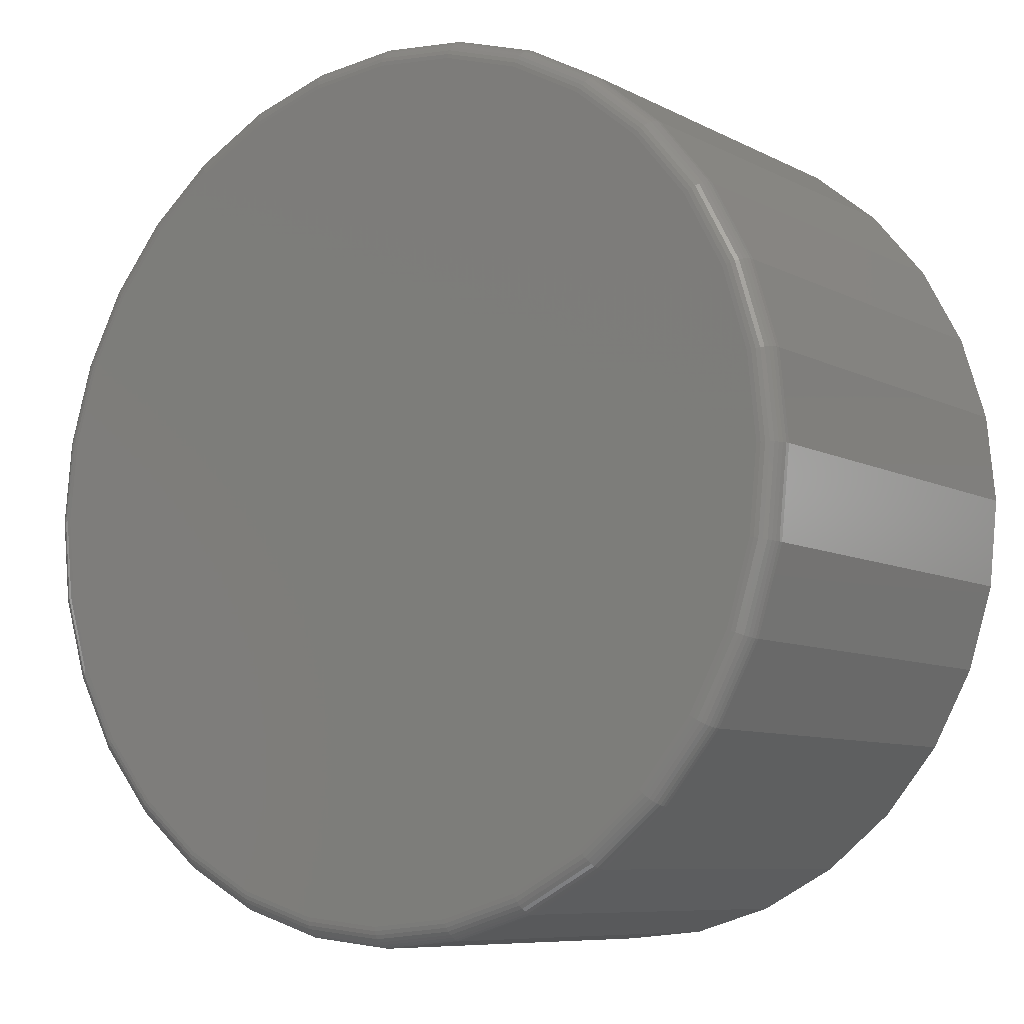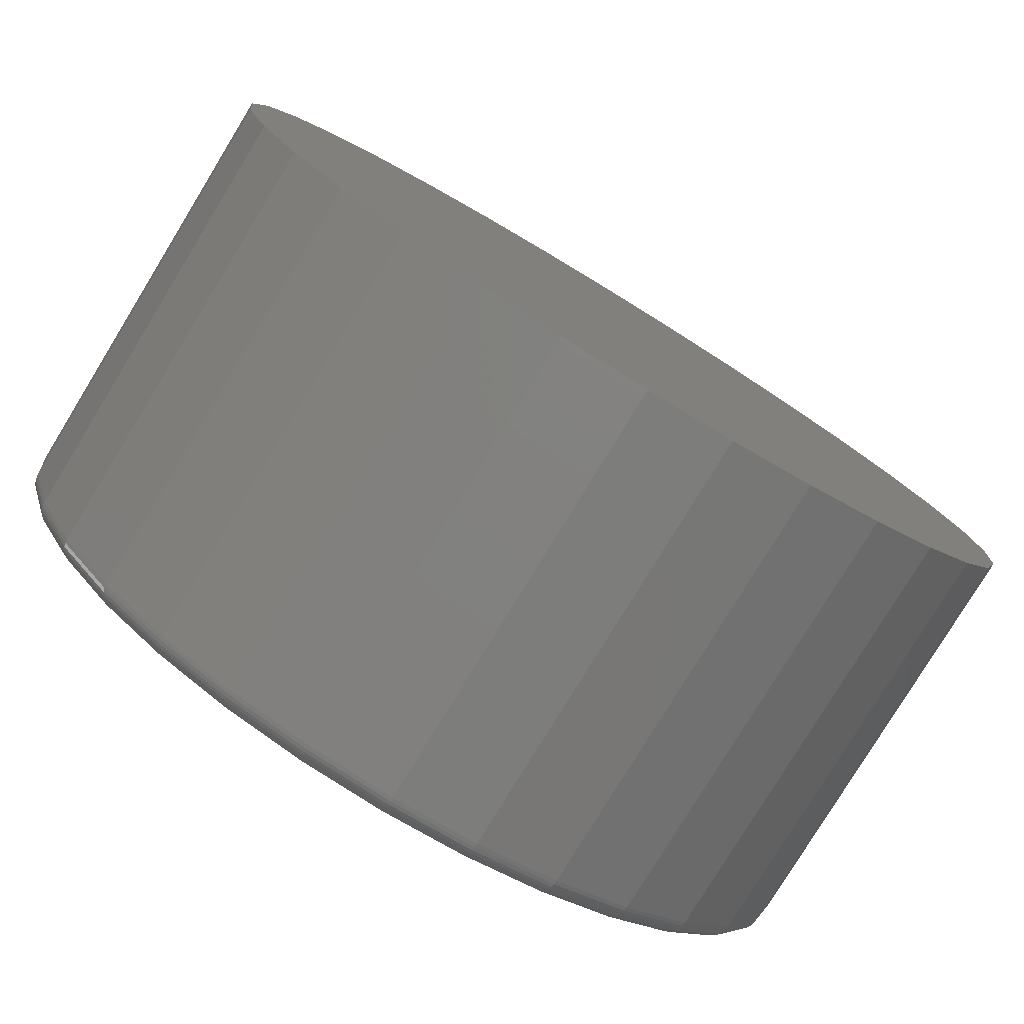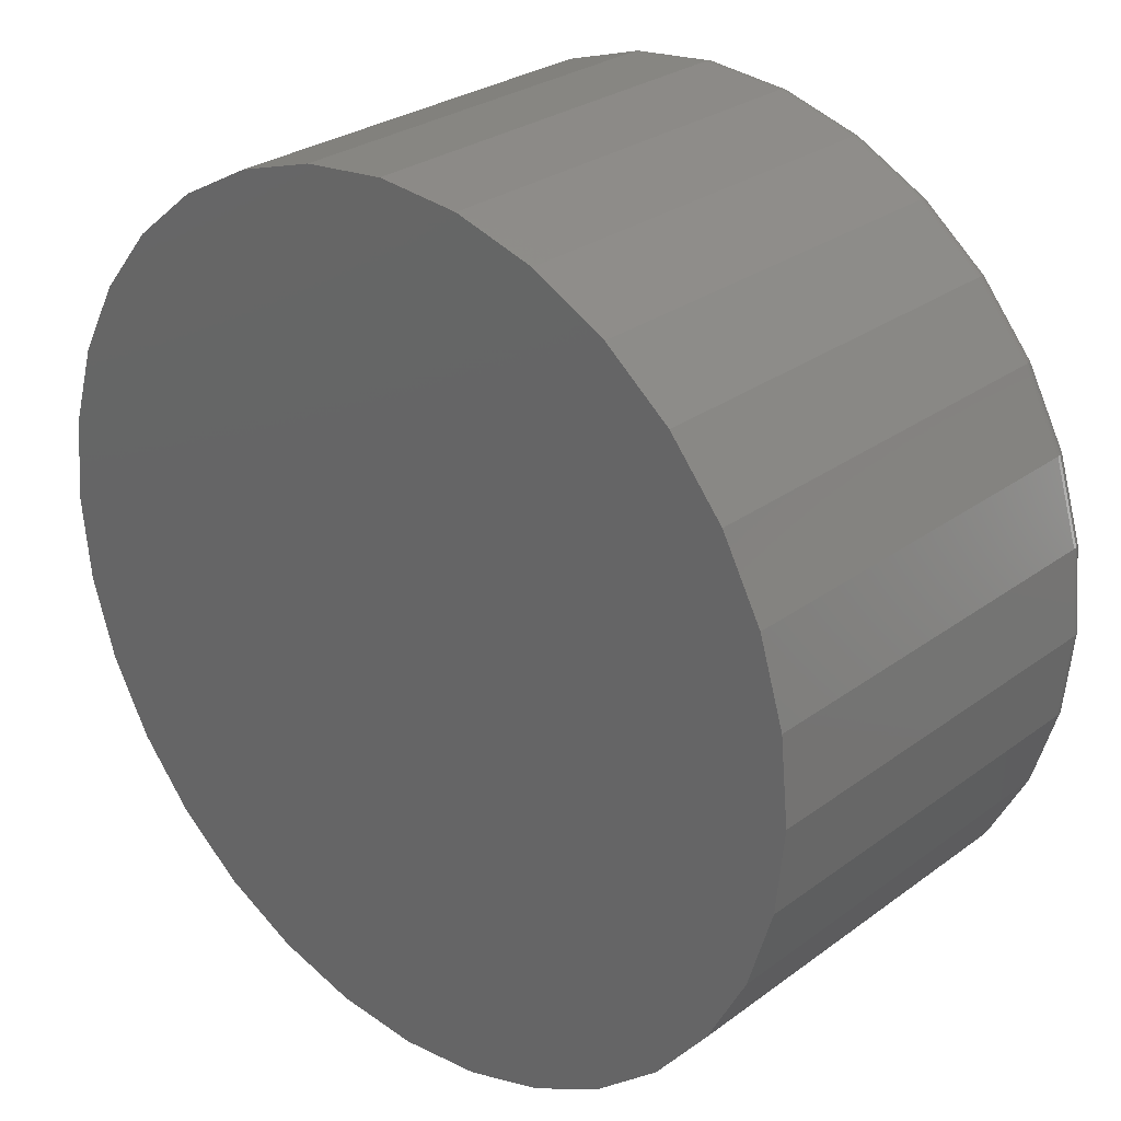
<metadata>
{"format":"stl","ext":"stl","renderer":"f3d","projection":"perspective","resolution":1024,"background":"white","views":[{"elev":-8.2,"azim":-144.2,"up":"+Y"},{"elev":-79.3,"azim":-31.4,"up":"+Y"},{"elev":27.9,"azim":42.0,"up":"+Y"}]}
</metadata>
<code>
# stl→obj: 320 verts, 636 faces
v 0.007895 0.6319 0
v 0.1312 0.6198 0
v -0.1154 0.6198 0
v 0.007895 -0.6319 0
v -0.1154 -0.6198 0
v 0.1312 -0.6198 0
v -0.2339 -0.5838 0
v 0.2497 -0.5838 0
v -0.3432 -0.5254 0
v 0.359 -0.5254 0
v -0.4389 -0.4468 0
v 0.4547 -0.4468 0
v -0.5175 -0.3511 0
v 0.5333 -0.3511 0
v -0.5759 -0.2418 0
v 0.5917 -0.2418 0
v -0.6119 -0.1233 0
v 0.6277 -0.1233 0
v -0.624 -5.156e-16 0
v 0.6398 -1.865e-16 0
v -0.6119 0.1233 0
v 0.6277 0.1233 0
v -0.5759 0.2418 0
v 0.5917 0.2418 0
v -0.5175 0.3511 0
v 0.5333 0.3511 0
v -0.4389 0.4468 0
v 0.4547 0.4468 0
v -0.3432 0.5254 0
v 0.359 0.5254 0
v -0.2339 0.5838 0
v 0.2497 0.5838 0
v 0.6711 -1.34e-15 0.03125
v 0.6711 0 0.6641
v 0.6583 -0.1294 0.03125
v 0.6583 -0.1294 0.6641
v 0.6206 -0.2538 0.03125
v 0.6206 -0.2538 0.6641
v 0.5593 -0.3684 0.03125
v 0.5593 -0.3684 0.6641
v 0.4768 -0.4689 0.03125
v 0.4768 -0.4689 0.6641
v 0.3763 -0.5514 0.03125
v 0.3763 -0.5514 0.6641
v 0.2617 -0.6127 0.03125
v 0.2617 -0.6127 0.6641
v 0.1373 -0.6504 0.03125
v 0.1373 -0.6504 0.6641
v 0.007895 -0.6632 0.03125
v 0.007895 -0.6632 0.6641
v -0.1215 -0.6504 0.03125
v -0.1215 -0.6504 0.6641
v -0.2459 -0.6127 0.03125
v -0.2459 -0.6127 0.6641
v -0.3605 -0.5514 0.03125
v -0.3605 -0.5514 0.6641
v -0.461 -0.4689 0.03125
v -0.461 -0.4689 0.6641
v -0.5435 -0.3684 0.03125
v -0.5435 -0.3684 0.6641
v -0.6048 -0.2538 0.03125
v -0.6048 -0.2538 0.6641
v -0.6425 -0.1294 0.03125
v -0.6425 -0.1294 0.6641
v -0.6553 8.121e-17 0.03125
v -0.6553 8.121e-17 0.6641
v -0.6425 0.1294 0.03125
v -0.6425 0.1294 0.6641
v -0.6048 0.2538 0.03125
v -0.6048 0.2538 0.6641
v -0.5435 0.3684 0.03125
v -0.5435 0.3684 0.6641
v -0.461 0.4689 0.03125
v -0.461 0.4689 0.6641
v -0.3605 0.5514 0.03125
v -0.3605 0.5514 0.6641
v -0.2459 0.6127 0.03125
v -0.2459 0.6127 0.6641
v -0.1215 0.6504 0.03125
v -0.1215 0.6504 0.6641
v 0.007895 0.6632 0.03125
v 0.007895 0.6632 0.6641
v 0.1373 0.6504 0.03125
v 0.1373 0.6504 0.6641
v 0.2617 0.6127 0.03125
v 0.2617 0.6127 0.6641
v 0.3763 0.5514 0.03125
v 0.3763 0.5514 0.6641
v 0.4768 0.4689 0.03125
v 0.4768 0.4689 0.6641
v 0.5593 0.3684 0.03125
v 0.5593 0.3684 0.6641
v 0.6206 0.2538 0.03125
v 0.6206 0.2538 0.6641
v 0.6583 0.1294 0.03125
v 0.6583 0.1294 0.6641
v -0.6547 -4.996e-16 0.02515
v -0.6419 0.1293 0.02515
v -0.6529 -4.996e-16 0.01929
v -0.6402 0.1289 0.01929
v -0.65 -4.996e-16 0.01389
v -0.6374 0.1283 0.01389
v -0.6461 -4.996e-16 0.009153
v -0.6335 0.1276 0.009153
v -0.6414 -4.996e-16 0.005267
v -0.6289 0.1267 0.005267
v -0.636 -4.996e-16 0.002379
v -0.6236 0.1256 0.002379
v -0.6301 -4.996e-16 0.0006005
v -0.6179 0.1245 0.0006005
v 0.6577 0.1293 0.02515
v 0.6705 -3.331e-16 0.02515
v 0.656 0.1289 0.01929
v 0.6687 -2.776e-16 0.01929
v 0.6531 0.1283 0.01389
v 0.6658 -2.776e-16 0.01389
v 0.6493 0.1276 0.009153
v 0.6619 -2.776e-16 0.009153
v 0.6447 0.1267 0.005267
v 0.6572 -2.776e-16 0.005267
v 0.6394 0.1256 0.002379
v 0.6518 -2.776e-16 0.002379
v 0.6336 0.1245 0.0006005
v 0.6459 -3.331e-16 0.0006005
v 0.62 0.2535 0.02515
v 0.6184 0.2529 0.01929
v 0.6157 0.2518 0.01389
v 0.6121 0.2503 0.009153
v 0.6077 0.2485 0.005267
v 0.6028 0.2464 0.002379
v 0.5973 0.2442 0.0006005
v 0.5588 0.3681 0.02515
v 0.5573 0.3671 0.01929
v 0.5549 0.3655 0.01389
v 0.5517 0.3633 0.009153
v 0.5477 0.3607 0.005267
v 0.5433 0.3577 0.002379
v 0.5384 0.3545 0.0006005
v 0.4764 0.4685 0.02515
v 0.4751 0.4672 0.01929
v 0.4731 0.4652 0.01389
v 0.4703 0.4625 0.009153
v 0.467 0.4591 0.005267
v 0.4632 0.4553 0.002379
v 0.459 0.4511 0.0006005
v 0.376 0.5509 0.02515
v 0.375 0.5494 0.01929
v 0.3734 0.547 0.01389
v 0.3712 0.5438 0.009153
v 0.3686 0.5398 0.005267
v 0.3656 0.5354 0.002379
v 0.3624 0.5305 0.0006005
v 0.2614 0.6121 0.02515
v 0.2608 0.6105 0.01929
v 0.2597 0.6078 0.01389
v 0.2582 0.6042 0.009153
v 0.2564 0.5998 0.005267
v 0.2543 0.5949 0.002379
v 0.252 0.5894 0.0006005
v 0.1372 0.6498 0.02515
v 0.1368 0.6481 0.01929
v 0.1362 0.6453 0.01389
v 0.1355 0.6414 0.009153
v 0.1346 0.6368 0.005267
v 0.1335 0.6315 0.002379
v 0.1324 0.6257 0.0006005
v 0.007895 0.6626 0.02515
v 0.007895 0.6608 0.01929
v 0.007895 0.6579 0.01389
v 0.007895 0.654 0.009153
v 0.007895 0.6493 0.005267
v 0.007895 0.6439 0.002379
v 0.007895 0.638 0.0006005
v -0.1214 0.6498 0.02515
v -0.121 0.6481 0.01929
v -0.1205 0.6453 0.01389
v -0.1197 0.6414 0.009153
v -0.1188 0.6368 0.005267
v -0.1177 0.6315 0.002379
v -0.1166 0.6257 0.0006005
v -0.2457 0.6121 0.02515
v -0.245 0.6105 0.01929
v -0.2439 0.6078 0.01389
v -0.2424 0.6042 0.009153
v -0.2406 0.5998 0.005267
v -0.2385 0.5949 0.002379
v -0.2363 0.5894 0.0006005
v -0.3602 0.5509 0.02515
v -0.3592 0.5494 0.01929
v -0.3576 0.547 0.01389
v -0.3555 0.5438 0.009153
v -0.3528 0.5398 0.005267
v -0.3498 0.5354 0.002379
v -0.3466 0.5305 0.0006005
v -0.4606 0.4685 0.02515
v -0.4593 0.4672 0.01929
v -0.4573 0.4652 0.01389
v -0.4546 0.4625 0.009153
v -0.4512 0.4591 0.005267
v -0.4474 0.4553 0.002379
v -0.4432 0.4511 0.0006005
v -0.543 0.3681 0.02515
v -0.5415 0.3671 0.01929
v -0.5391 0.3655 0.01389
v -0.5359 0.3633 0.009153
v -0.532 0.3607 0.005267
v -0.5275 0.3577 0.002379
v -0.5226 0.3545 0.0006005
v -0.6042 0.2535 0.02515
v -0.6026 0.2529 0.01929
v -0.5999 0.2518 0.01389
v -0.5963 0.2503 0.009153
v -0.592 0.2485 0.005267
v -0.587 0.2464 0.002379
v -0.5815 0.2442 0.0006005
v 0.6577 -0.1293 0.02515
v 0.656 -0.1289 0.01929
v 0.6531 -0.1283 0.01389
v 0.6493 -0.1276 0.009153
v 0.6447 -0.1267 0.005267
v 0.6394 -0.1256 0.002379
v 0.6336 -0.1245 0.0006005
v -0.6419 -0.1293 0.02515
v -0.6402 -0.1289 0.01929
v -0.6374 -0.1283 0.01389
v -0.6335 -0.1276 0.009153
v -0.6289 -0.1267 0.005267
v -0.6236 -0.1256 0.002379
v -0.6179 -0.1245 0.0006005
v -0.6042 -0.2535 0.02515
v -0.6026 -0.2529 0.01929
v -0.5999 -0.2518 0.01389
v -0.5963 -0.2503 0.009153
v -0.592 -0.2485 0.005267
v -0.587 -0.2464 0.002379
v -0.5815 -0.2442 0.0006005
v -0.543 -0.3681 0.02515
v -0.5415 -0.3671 0.01929
v -0.5391 -0.3655 0.01389
v -0.5359 -0.3633 0.009153
v -0.532 -0.3607 0.005267
v -0.5275 -0.3577 0.002379
v -0.5226 -0.3545 0.0006005
v -0.4606 -0.4685 0.02515
v -0.4593 -0.4672 0.01929
v -0.4573 -0.4652 0.01389
v -0.4546 -0.4625 0.009153
v -0.4512 -0.4591 0.005267
v -0.4474 -0.4553 0.002379
v -0.4432 -0.4511 0.0006005
v -0.3602 -0.5509 0.02515
v -0.3592 -0.5494 0.01929
v -0.3576 -0.547 0.01389
v -0.3555 -0.5438 0.009153
v -0.3528 -0.5398 0.005267
v -0.3498 -0.5354 0.002379
v -0.3466 -0.5305 0.0006005
v -0.2457 -0.6121 0.02515
v -0.245 -0.6105 0.01929
v -0.2439 -0.6078 0.01389
v -0.2424 -0.6042 0.009153
v -0.2406 -0.5998 0.005267
v -0.2385 -0.5949 0.002379
v -0.2363 -0.5894 0.0006005
v -0.1214 -0.6498 0.02515
v -0.121 -0.6481 0.01929
v -0.1205 -0.6453 0.01389
v -0.1197 -0.6414 0.009153
v -0.1188 -0.6368 0.005267
v -0.1177 -0.6315 0.002379
v -0.1166 -0.6257 0.0006005
v 0.007895 -0.6626 0.02515
v 0.007895 -0.6608 0.01929
v 0.007895 -0.6579 0.01389
v 0.007895 -0.654 0.009153
v 0.007895 -0.6493 0.005267
v 0.007895 -0.6439 0.002379
v 0.007895 -0.638 0.0006005
v 0.1372 -0.6498 0.02515
v 0.1368 -0.6481 0.01929
v 0.1362 -0.6453 0.01389
v 0.1355 -0.6414 0.009153
v 0.1346 -0.6368 0.005267
v 0.1335 -0.6315 0.002379
v 0.1324 -0.6257 0.0006005
v 0.2614 -0.6121 0.02515
v 0.2608 -0.6105 0.01929
v 0.2597 -0.6078 0.01389
v 0.2582 -0.6042 0.009153
v 0.2564 -0.5998 0.005267
v 0.2543 -0.5949 0.002379
v 0.252 -0.5894 0.0006005
v 0.376 -0.5509 0.02515
v 0.375 -0.5494 0.01929
v 0.3734 -0.547 0.01389
v 0.3712 -0.5438 0.009153
v 0.3686 -0.5398 0.005267
v 0.3656 -0.5354 0.002379
v 0.3624 -0.5305 0.0006005
v 0.4764 -0.4685 0.02515
v 0.4751 -0.4672 0.01929
v 0.4731 -0.4652 0.01389
v 0.4703 -0.4625 0.009153
v 0.467 -0.4591 0.005267
v 0.4632 -0.4553 0.002379
v 0.459 -0.4511 0.0006005
v 0.5588 -0.3681 0.02515
v 0.5573 -0.3671 0.01929
v 0.5549 -0.3655 0.01389
v 0.5517 -0.3633 0.009153
v 0.5477 -0.3607 0.005267
v 0.5433 -0.3577 0.002379
v 0.5384 -0.3545 0.0006005
v 0.62 -0.2535 0.02515
v 0.6184 -0.2529 0.01929
v 0.6157 -0.2518 0.01389
v 0.6121 -0.2503 0.009153
v 0.6077 -0.2485 0.005267
v 0.6028 -0.2464 0.002379
v 0.5973 -0.2442 0.0006005
f 1 2 3
f 4 5 6
f 6 5 7
f 6 7 8
f 8 7 9
f 8 9 10
f 10 9 11
f 10 11 12
f 12 11 13
f 12 13 14
f 14 13 15
f 14 15 16
f 16 15 17
f 16 17 18
f 18 17 19
f 18 19 20
f 20 19 21
f 20 21 22
f 22 21 23
f 22 23 24
f 24 23 25
f 24 25 26
f 26 25 27
f 26 27 28
f 28 27 29
f 28 29 30
f 30 29 31
f 30 31 32
f 32 31 3
f 32 3 2
f 33 34 35
f 35 34 36
f 35 36 37
f 37 36 38
f 37 38 39
f 39 38 40
f 39 40 41
f 41 40 42
f 41 42 43
f 43 42 44
f 43 44 45
f 45 44 46
f 45 46 47
f 47 46 48
f 47 48 49
f 49 48 50
f 49 50 51
f 51 50 52
f 51 52 53
f 53 52 54
f 53 54 55
f 55 54 56
f 55 56 57
f 57 56 58
f 57 58 59
f 59 58 60
f 59 60 61
f 61 60 62
f 61 62 63
f 63 62 64
f 63 64 65
f 65 64 66
f 65 66 67
f 67 66 68
f 67 68 69
f 69 68 70
f 69 70 71
f 71 70 72
f 71 72 73
f 73 72 74
f 73 74 75
f 75 74 76
f 75 76 77
f 77 76 78
f 77 78 79
f 79 78 80
f 79 80 81
f 81 80 82
f 81 82 83
f 83 82 84
f 83 84 85
f 85 84 86
f 85 86 87
f 87 86 88
f 87 88 89
f 89 88 90
f 89 90 91
f 91 90 92
f 91 92 93
f 93 92 94
f 93 94 95
f 95 94 96
f 95 96 33
f 33 96 34
f 65 67 97
f 97 67 98
f 97 98 99
f 99 98 100
f 99 100 101
f 101 100 102
f 101 102 103
f 103 102 104
f 103 104 105
f 105 104 106
f 105 106 107
f 107 106 108
f 107 108 109
f 109 108 110
f 109 110 19
f 19 110 21
f 95 33 111
f 111 33 112
f 111 112 113
f 113 112 114
f 113 114 115
f 115 114 116
f 115 116 117
f 117 116 118
f 117 118 119
f 119 118 120
f 119 120 121
f 121 120 122
f 121 122 123
f 123 122 124
f 123 124 22
f 22 124 20
f 93 95 125
f 125 95 111
f 125 111 126
f 126 111 113
f 126 113 127
f 127 113 115
f 127 115 128
f 128 115 117
f 128 117 129
f 129 117 119
f 129 119 130
f 130 119 121
f 130 121 131
f 131 121 123
f 131 123 24
f 24 123 22
f 91 93 132
f 132 93 125
f 132 125 133
f 133 125 126
f 133 126 134
f 134 126 127
f 134 127 135
f 135 127 128
f 135 128 136
f 136 128 129
f 136 129 137
f 137 129 130
f 137 130 138
f 138 130 131
f 138 131 26
f 26 131 24
f 89 91 139
f 139 91 132
f 139 132 140
f 140 132 133
f 140 133 141
f 141 133 134
f 141 134 142
f 142 134 135
f 142 135 143
f 143 135 136
f 143 136 144
f 144 136 137
f 144 137 145
f 145 137 138
f 145 138 28
f 28 138 26
f 87 89 146
f 146 89 139
f 146 139 147
f 147 139 140
f 147 140 148
f 148 140 141
f 148 141 149
f 149 141 142
f 149 142 150
f 150 142 143
f 150 143 151
f 151 143 144
f 151 144 152
f 152 144 145
f 152 145 30
f 30 145 28
f 85 87 153
f 153 87 146
f 153 146 154
f 154 146 147
f 154 147 155
f 155 147 148
f 155 148 156
f 156 148 149
f 156 149 157
f 157 149 150
f 157 150 158
f 158 150 151
f 158 151 159
f 159 151 152
f 159 152 32
f 32 152 30
f 83 85 160
f 160 85 153
f 160 153 161
f 161 153 154
f 161 154 162
f 162 154 155
f 162 155 163
f 163 155 156
f 163 156 164
f 164 156 157
f 164 157 165
f 165 157 158
f 165 158 166
f 166 158 159
f 166 159 2
f 2 159 32
f 81 83 167
f 167 83 160
f 167 160 168
f 168 160 161
f 168 161 169
f 169 161 162
f 169 162 170
f 170 162 163
f 170 163 171
f 171 163 164
f 171 164 172
f 172 164 165
f 172 165 173
f 173 165 166
f 173 166 1
f 1 166 2
f 79 81 174
f 174 81 167
f 174 167 175
f 175 167 168
f 175 168 176
f 176 168 169
f 176 169 177
f 177 169 170
f 177 170 178
f 178 170 171
f 178 171 179
f 179 171 172
f 179 172 180
f 180 172 173
f 180 173 3
f 3 173 1
f 77 79 181
f 181 79 174
f 181 174 182
f 182 174 175
f 182 175 183
f 183 175 176
f 183 176 184
f 184 176 177
f 184 177 185
f 185 177 178
f 185 178 186
f 186 178 179
f 186 179 187
f 187 179 180
f 187 180 31
f 31 180 3
f 75 77 188
f 188 77 181
f 188 181 189
f 189 181 182
f 189 182 190
f 190 182 183
f 190 183 191
f 191 183 184
f 191 184 192
f 192 184 185
f 192 185 193
f 193 185 186
f 193 186 194
f 194 186 187
f 194 187 29
f 29 187 31
f 73 75 195
f 195 75 188
f 195 188 196
f 196 188 189
f 196 189 197
f 197 189 190
f 197 190 198
f 198 190 191
f 198 191 199
f 199 191 192
f 199 192 200
f 200 192 193
f 200 193 201
f 201 193 194
f 201 194 27
f 27 194 29
f 71 73 202
f 202 73 195
f 202 195 203
f 203 195 196
f 203 196 204
f 204 196 197
f 204 197 205
f 205 197 198
f 205 198 206
f 206 198 199
f 206 199 207
f 207 199 200
f 207 200 208
f 208 200 201
f 208 201 25
f 25 201 27
f 69 71 209
f 209 71 202
f 209 202 210
f 210 202 203
f 210 203 211
f 211 203 204
f 211 204 212
f 212 204 205
f 212 205 213
f 213 205 206
f 213 206 214
f 214 206 207
f 214 207 215
f 215 207 208
f 215 208 23
f 23 208 25
f 67 69 98
f 98 69 209
f 98 209 100
f 100 209 210
f 100 210 102
f 102 210 211
f 102 211 104
f 104 211 212
f 104 212 106
f 106 212 213
f 106 213 108
f 108 213 214
f 108 214 110
f 110 214 215
f 110 215 21
f 21 215 23
f 33 35 112
f 112 35 216
f 112 216 114
f 114 216 217
f 114 217 116
f 116 217 218
f 116 218 118
f 118 218 219
f 118 219 120
f 120 219 220
f 120 220 122
f 122 220 221
f 122 221 124
f 124 221 222
f 124 222 20
f 20 222 18
f 63 65 223
f 223 65 97
f 223 97 224
f 224 97 99
f 224 99 225
f 225 99 101
f 225 101 226
f 226 101 103
f 226 103 227
f 227 103 105
f 227 105 228
f 228 105 107
f 228 107 229
f 229 107 109
f 229 109 17
f 17 109 19
f 61 63 230
f 230 63 223
f 230 223 231
f 231 223 224
f 231 224 232
f 232 224 225
f 232 225 233
f 233 225 226
f 233 226 234
f 234 226 227
f 234 227 235
f 235 227 228
f 235 228 236
f 236 228 229
f 236 229 15
f 15 229 17
f 59 61 237
f 237 61 230
f 237 230 238
f 238 230 231
f 238 231 239
f 239 231 232
f 239 232 240
f 240 232 233
f 240 233 241
f 241 233 234
f 241 234 242
f 242 234 235
f 242 235 243
f 243 235 236
f 243 236 13
f 13 236 15
f 57 59 244
f 244 59 237
f 244 237 245
f 245 237 238
f 245 238 246
f 246 238 239
f 246 239 247
f 247 239 240
f 247 240 248
f 248 240 241
f 248 241 249
f 249 241 242
f 249 242 250
f 250 242 243
f 250 243 11
f 11 243 13
f 55 57 251
f 251 57 244
f 251 244 252
f 252 244 245
f 252 245 253
f 253 245 246
f 253 246 254
f 254 246 247
f 254 247 255
f 255 247 248
f 255 248 256
f 256 248 249
f 256 249 257
f 257 249 250
f 257 250 9
f 9 250 11
f 53 55 258
f 258 55 251
f 258 251 259
f 259 251 252
f 259 252 260
f 260 252 253
f 260 253 261
f 261 253 254
f 261 254 262
f 262 254 255
f 262 255 263
f 263 255 256
f 263 256 264
f 264 256 257
f 264 257 7
f 7 257 9
f 51 53 265
f 265 53 258
f 265 258 266
f 266 258 259
f 266 259 267
f 267 259 260
f 267 260 268
f 268 260 261
f 268 261 269
f 269 261 262
f 269 262 270
f 270 262 263
f 270 263 271
f 271 263 264
f 271 264 5
f 5 264 7
f 49 51 272
f 272 51 265
f 272 265 273
f 273 265 266
f 273 266 274
f 274 266 267
f 274 267 275
f 275 267 268
f 275 268 276
f 276 268 269
f 276 269 277
f 277 269 270
f 277 270 278
f 278 270 271
f 278 271 4
f 4 271 5
f 47 49 279
f 279 49 272
f 279 272 280
f 280 272 273
f 280 273 281
f 281 273 274
f 281 274 282
f 282 274 275
f 282 275 283
f 283 275 276
f 283 276 284
f 284 276 277
f 284 277 285
f 285 277 278
f 285 278 6
f 6 278 4
f 45 47 286
f 286 47 279
f 286 279 287
f 287 279 280
f 287 280 288
f 288 280 281
f 288 281 289
f 289 281 282
f 289 282 290
f 290 282 283
f 290 283 291
f 291 283 284
f 291 284 292
f 292 284 285
f 292 285 8
f 8 285 6
f 43 45 293
f 293 45 286
f 293 286 294
f 294 286 287
f 294 287 295
f 295 287 288
f 295 288 296
f 296 288 289
f 296 289 297
f 297 289 290
f 297 290 298
f 298 290 291
f 298 291 299
f 299 291 292
f 299 292 10
f 10 292 8
f 41 43 300
f 300 43 293
f 300 293 301
f 301 293 294
f 301 294 302
f 302 294 295
f 302 295 303
f 303 295 296
f 303 296 304
f 304 296 297
f 304 297 305
f 305 297 298
f 305 298 306
f 306 298 299
f 306 299 12
f 12 299 10
f 39 41 307
f 307 41 300
f 307 300 308
f 308 300 301
f 308 301 309
f 309 301 302
f 309 302 310
f 310 302 303
f 310 303 311
f 311 303 304
f 311 304 312
f 312 304 305
f 312 305 313
f 313 305 306
f 313 306 14
f 14 306 12
f 37 39 314
f 314 39 307
f 314 307 315
f 315 307 308
f 315 308 316
f 316 308 309
f 316 309 317
f 317 309 310
f 317 310 318
f 318 310 311
f 318 311 319
f 319 311 312
f 319 312 320
f 320 312 313
f 320 313 16
f 16 313 14
f 35 37 216
f 216 37 314
f 216 314 217
f 217 314 315
f 217 315 218
f 218 315 316
f 218 316 219
f 219 316 317
f 219 317 220
f 220 317 318
f 220 318 221
f 221 318 319
f 221 319 222
f 222 319 320
f 222 320 18
f 18 320 16
f 80 84 82
f 84 80 86
f 86 80 78
f 86 78 88
f 88 78 76
f 88 76 90
f 90 76 74
f 90 74 92
f 92 74 72
f 92 72 94
f 94 72 70
f 94 70 96
f 96 70 68
f 96 68 34
f 34 68 66
f 34 66 36
f 36 66 64
f 36 64 38
f 38 64 62
f 38 62 40
f 40 62 60
f 40 60 42
f 42 60 58
f 42 58 44
f 44 58 56
f 44 56 46
f 46 56 54
f 46 54 48
f 48 54 52
f 48 52 50

</code>
